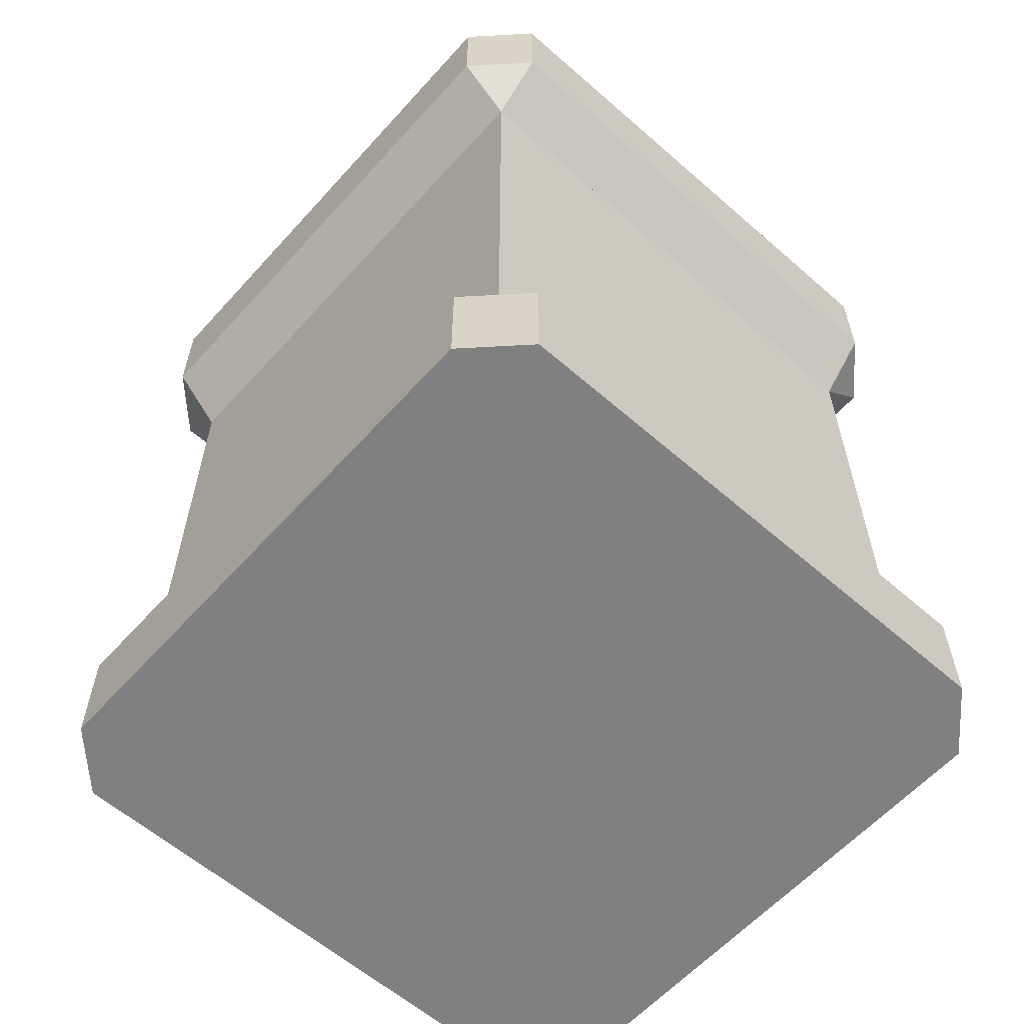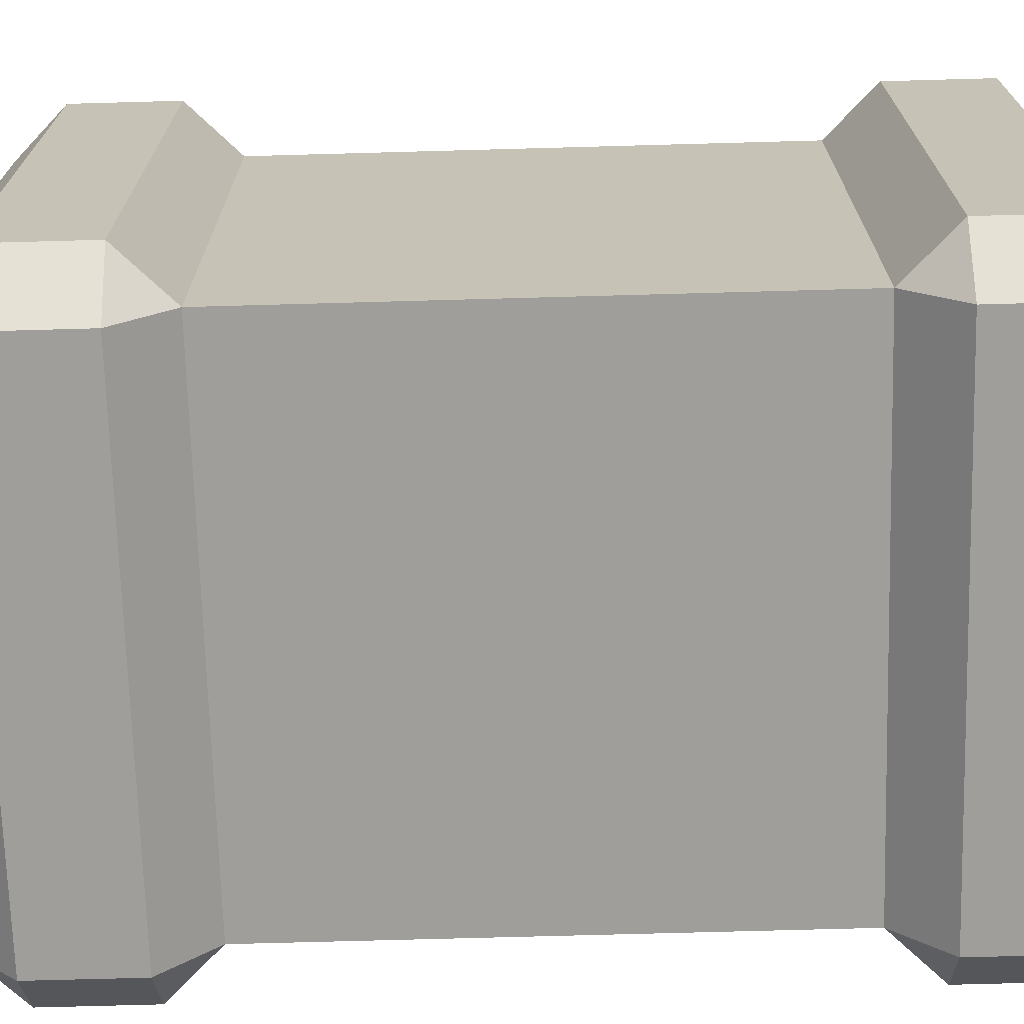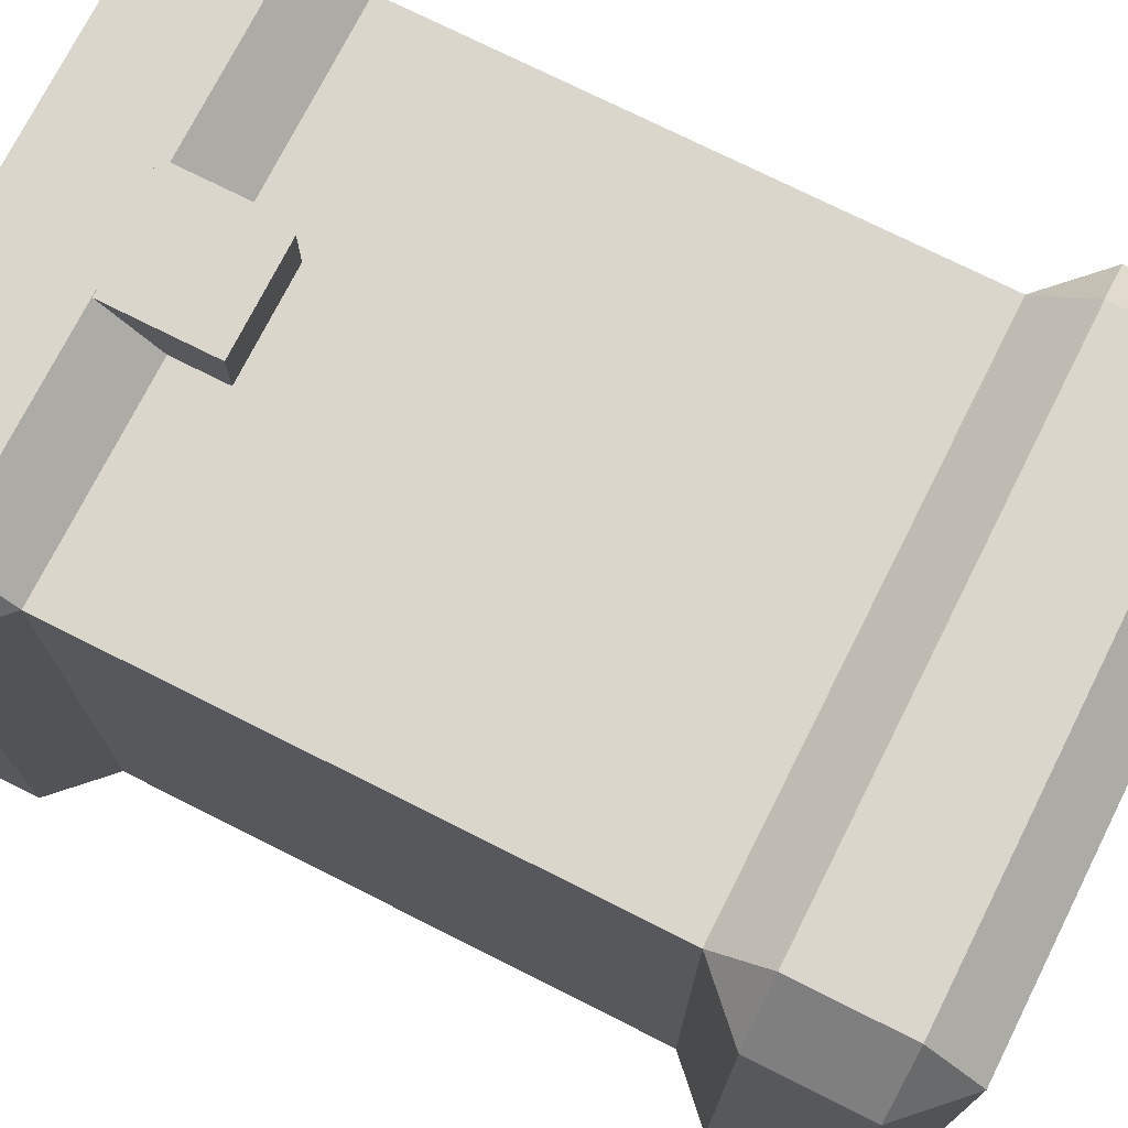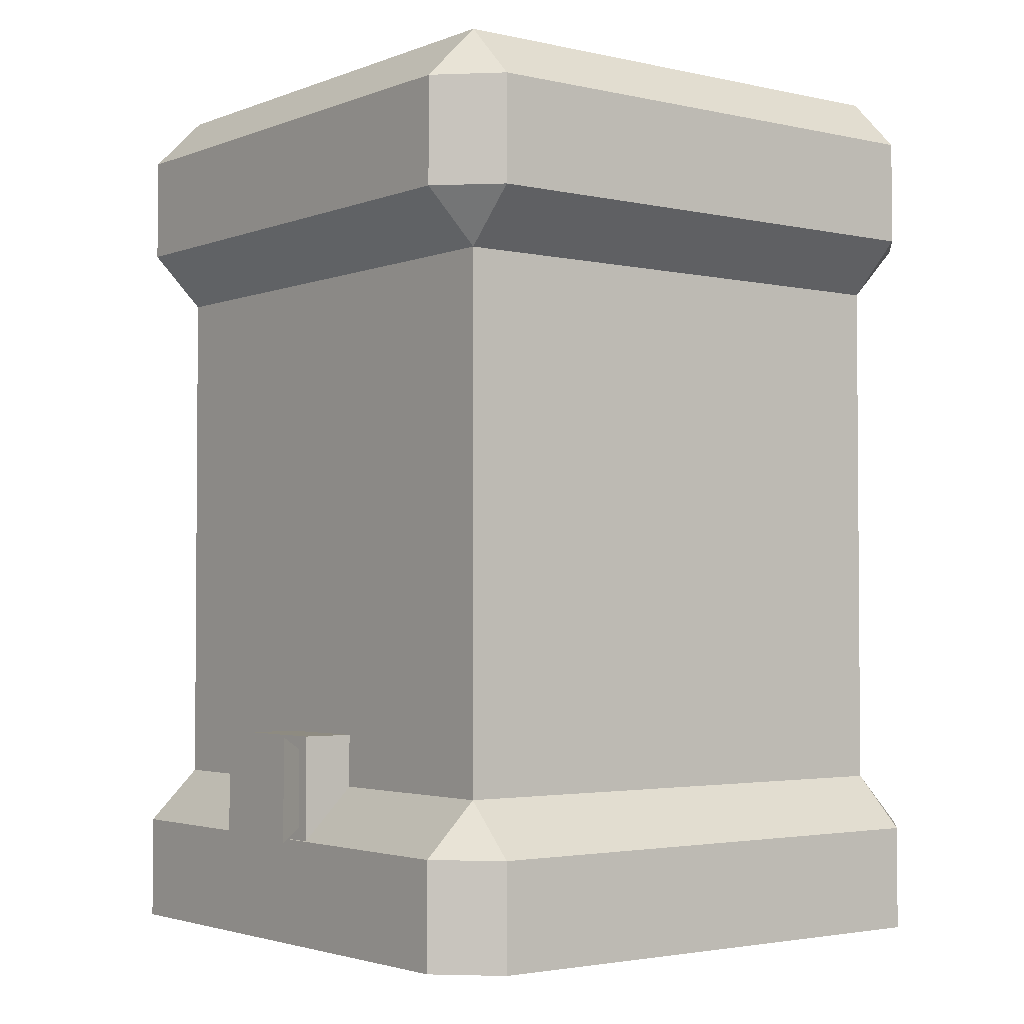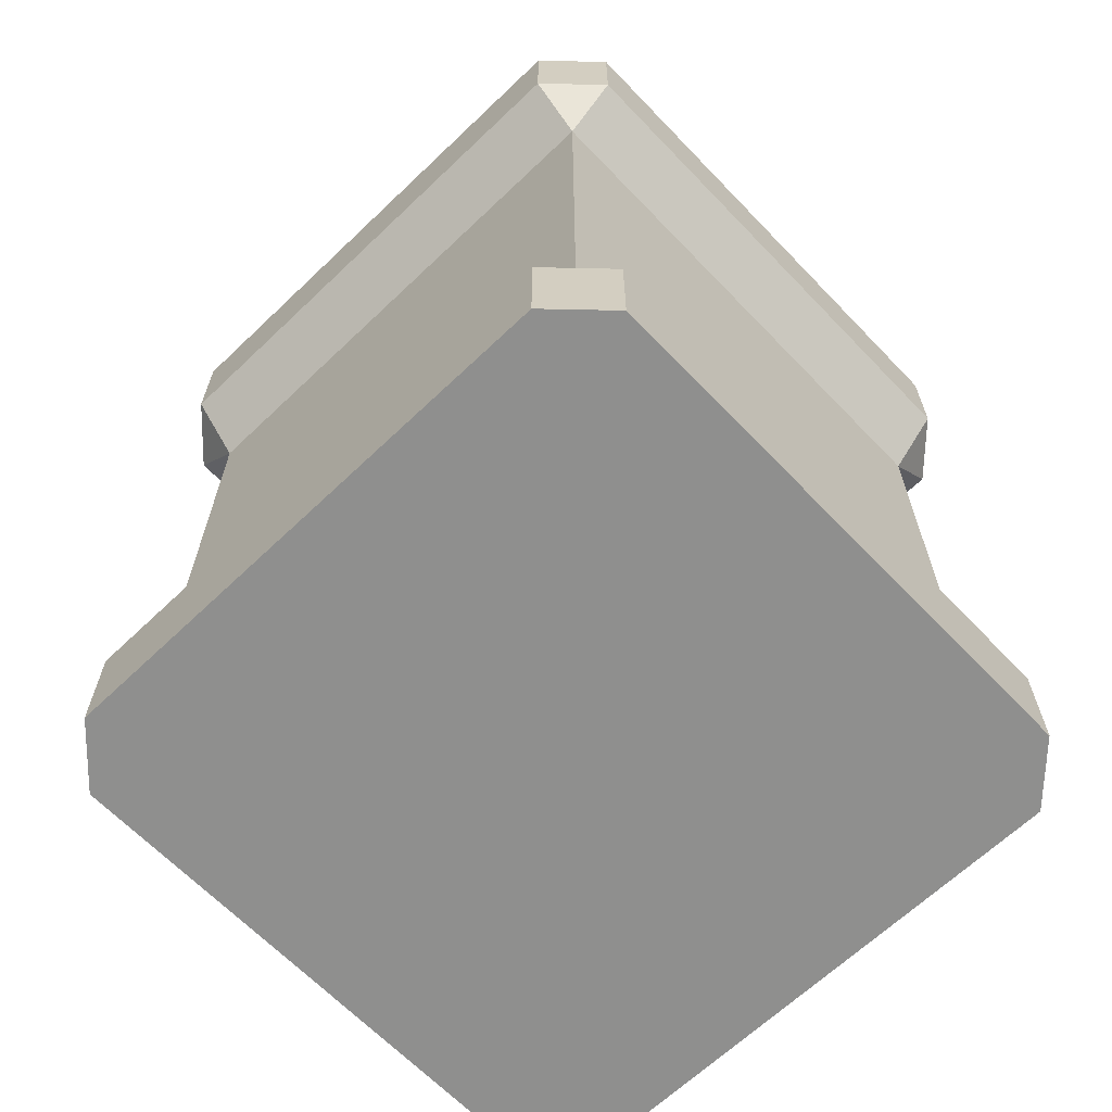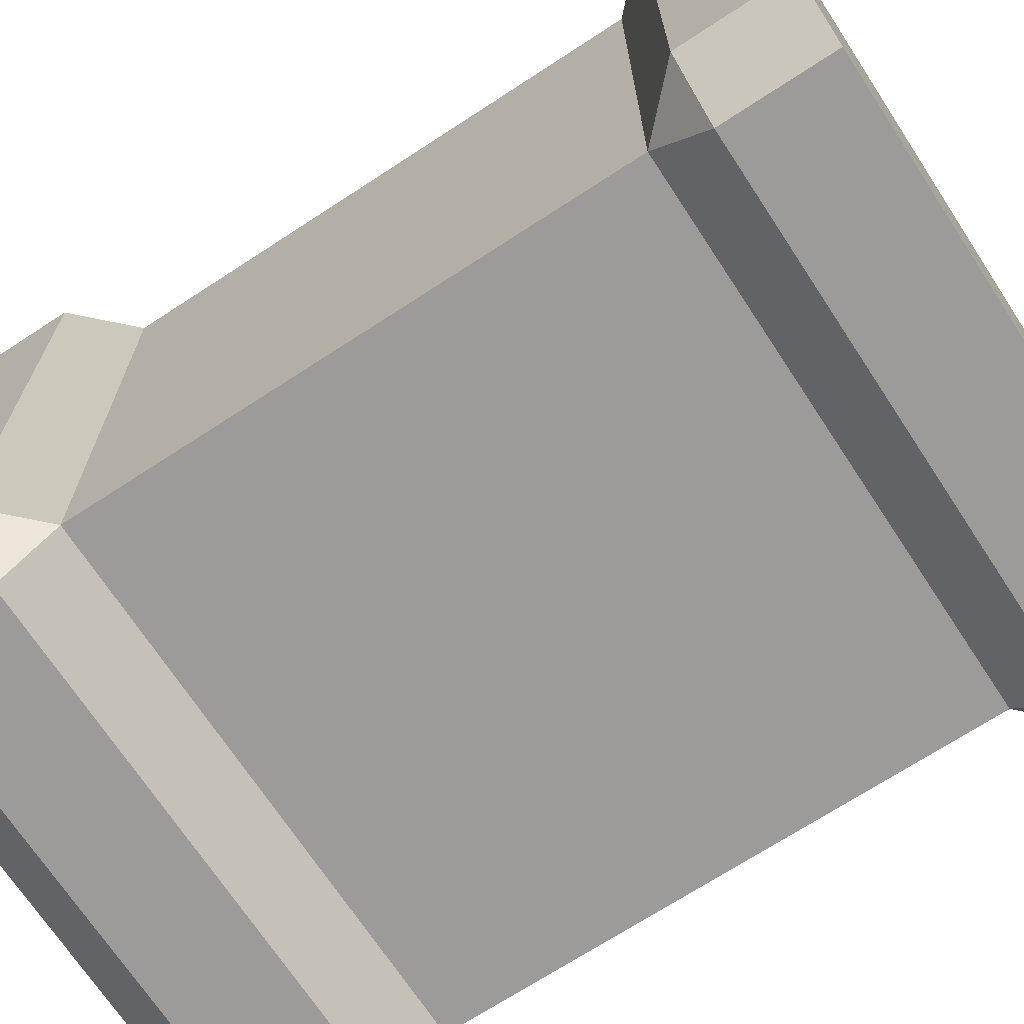
<metadata>
{"format":"obj","ext":"obj","renderer":"f3d","projection":"perspective","resolution":1024,"background":"white","views":[{"elev":-60.1,"azim":138.2,"up":"+Y"},{"elev":-70.8,"azim":-88.4,"up":"+Z"},{"elev":74.0,"azim":116.7,"up":"+Z"},{"elev":-2.7,"azim":52.3,"up":"+Y"},{"elev":-65.3,"azim":133.8,"up":"+Y"},{"elev":-69.9,"azim":-56.8,"up":"+Z"}]}
</metadata>
<code>
o MATERIA_VESSEL_STACKED_Cube.027
v 0.3125 0.125 0.6875
v 0.6875 0.125 0.6875
v 0.3125 0.125 0.3125
v 0.6875 0.125 0.3125
v 0.875 0.125 0.8125
v 0.875 0.125 0.1875
v 0.8125 0.125 0.875
v 0.1875 0.125 0.875
v 0.8125 0.8125 0.8125
v 0.8125 0.8125 0.1875
v 0.1875 0.8125 0.8125
v 0.1875 0.8125 0.1875
v 0.75 0.875 0.75
v 0.75 0.875 0.25
v 0.25 0.875 0.75
v 0.25 0.875 0.25
v 0.6875 0.875 0.6875
v 0.6875 0.875 0.3125
v 0.3125 0.875 0.6875
v 0.3125 0.875 0.3125
v 0.1875 0.1875 0.8125
v 0.8125 0.1875 0.8125
v 0.8125 0.1875 0.1875
v 0.1875 0.1875 0.1875
v 0.8125 0.1875 0.1875
v 0.8125 0.1875 0.8125
v 0.875 0 0.1875
v 0.875 0 0.8125
v 0.25 0.125 0.75
v 0.75 0.125 0.75
v 0.75 0.125 0.25
v 0.25 0.125 0.25
v 0.3125 0.125 0.6875
v 0.6875 0.125 0.6875
v 0.3125 0.125 0.3125
v 0.6875 0.125 0.3125
v 0.1875 0.8125 0.1875
v 0.1875 0.8125 0.8125
v 0.8125 0.8125 0.1875
v 0.8125 0.8125 0.8125
v 0.8125 0.8125 0.8125
v 0.8125 0.8125 0.1875
v 0.1875 0.8125 0.8125
v 0.1875 0.8125 0.1875
v 0.75 0.875 0.75
v 0.75 0.875 0.25
v 0.25 0.875 0.75
v 0.25 0.875 0.25
v 0.6875 0.875 0.6875
v 0.6875 0.875 0.3125
v 0.3125 0.875 0.6875
v 0.3125 0.875 0.3125
v 0.1875 0.1875 0.8125
v 0.8125 0.1875 0.8125
v 0.8125 0.1875 0.1875
v 0.1875 0.1875 0.1875
v 0.25 0.125 0.75
v 0.75 0.125 0.75
v 0.75 0.125 0.25
v 0.25 0.125 0.25
v 0.1875 0.1875 0.8125
v 0.8125 0.1875 0.8125
v 0.8125 0.1875 0.1875
v 0.1875 0.1875 0.1875
v 0.25 0.8125 0.8125
v 0.75 0.8125 0.8125
v 0.25 0.1875 0.8125
v 0.75 0.1875 0.8125
v 0.8125 0.8125 0.75
v 0.8125 0.8125 0.25
v 0.8125 0.1875 0.75
v 0.8125 0.1875 0.25
v 0.75 0.8125 0.1875
v 0.25 0.8125 0.1875
v 0.75 0.1875 0.1875
v 0.25 0.1875 0.1875
v 0.1875 0.8125 0.75
v 0.1875 0.8125 0.25
v 0.1875 0.1875 0.75
v 0.1875 0.1875 0.25
v 0.6875 0.125 0.6875
v 0.6875 0.125 0.3125
v 0.3125 0.125 0.6875
v 0.3125 0.125 0.3125
v 0.1875 0 0.875
v 0.8125 0 0.875
v 0.1875 0.1875 0.8125
v 0.125 0.125 0.1875
v 0.125 0.125 0.8125
v 0.1875 0.125 0.125
v 0.8125 0.125 0.125
v 0.1875 0.1875 0.1875
v 0.125 0 0.8125
v 0.125 0 0.1875
v 0.8125 0 0.125
v 0.1875 0 0.125
v 0.875 0.875 0.1875
v 0.875 0.875 0.8125
v 0.8125 0.875 0.125
v 0.1875 0.875 0.125
v 0.8125 0.8125 0.8125
v 0.8125 0.8125 0.1875
v 0.875 1 0.8125
v 0.875 1 0.1875
v 0.1875 1 0.125
v 0.8125 1 0.125
v 0.1875 0.8125 0.1875
v 0.125 0.875 0.8125
v 0.125 0.875 0.1875
v 0.1875 0.875 0.875
v 0.8125 0.875 0.875
v 0.1875 0.8125 0.8125
v 0.125 1 0.1875
v 0.125 1 0.8125
v 0.8125 1 0.875
v 0.1875 1 0.875
v 0.1875 1.062 0.1875
v 0.1875 1.062 0.8125
v 0.8125 1.062 0.8125
v 0.8125 1.062 0.1875
v 0.6875 0.875 0.3125
v 0.6875 0.875 0.6875
v 0.3125 0.875 0.6875
v 0.3125 0.875 0.3125
v 0.8125 0 0.1875
v 0.8125 0 0.8125
v 0.1875 0 0.8125
v 0.1875 0 0.1875
v 0.1875 1.062 0.1875
v 0.1875 1.062 0.8125
v 0.8125 1.062 0.8125
v 0.8125 1.062 0.1875
v 0.5 1.062 0.1875
v 0.5 1.062 0.8125
v 0.1875 1.062 0.5
v 0.8125 1.062 0.5
v 0.5 1.062 0.5
v 0.5625 0.25 0.75
v 0.4375 0.25 0.75
v 0.4375 0.125 0.75
v 0.5625 0.125 0.75
v 0.4375 0.125 0.8745
v 0.5625 0.125 0.8745
v 0.4375 0.25 0.8745
v 0.5625 0.25 0.8745
v 0.4375 0.125 0.9058
v 0.5625 0.125 0.9058
v 0.4375 0.25 0.9058
v 0.5625 0.25 0.9058
v 0.4688 0.2188 0.8433
v 0.5312 0.2188 0.8433
v 0.5312 0.1562 0.8433
v 0.4688 0.1562 0.8433
v 0.4375 0.125 0.8745
v 0.5625 0.125 0.8745
v 0.4375 0.25 0.8745
v 0.5625 0.25 0.8745
v 0.4375 0.25 0.8123
v 0.4375 0.125 0.8123
v 0.5625 0.125 0.8123
v 0.5625 0.25 0.8123
f 14 13 9 10
f 15 16 12 11
f 16 14 10 12
f 13 15 11 9
f 18 17 13 14
f 19 20 16 15
f 20 18 14 16
f 17 19 15 13
f 5 6 25 26
f 27 6 5 28
f 86 7 8 85
f 29 30 22 21
f 31 32 24 23
f 32 29 21 24
f 30 31 23 22
f 10 9 22 23
f 12 10 23 24
f 11 12 24 21
f 22 9 11 21
f 4 2 1 3
f 1 2 30 29
f 4 3 32 31
f 3 1 29 32
f 2 4 31 30
f 46 42 41 45
f 47 43 44 48
f 48 44 42 46
f 45 41 43 47
f 50 46 45 49
f 51 47 48 52
f 52 48 46 50
f 49 45 47 51
f 67 61 38 65
f 78 80 64 37
f 73 75 63 39
f 69 71 62 40
f 57 53 54 58
f 59 55 56 60
f 60 56 53 57
f 58 54 55 59
f 33 57 58 34
f 36 59 60 35
f 35 60 57 33
f 34 58 59 36
f 62 68 66 40
f 39 63 72 70
f 37 64 76 74
f 38 61 79 77
f 82 84 83 81
f 8 7 26 87
f 26 7 5
f 28 5 7 86
f 88 89 87 92
f 93 89 88 94
f 96 90 91 95
f 91 90 92 25
f 92 90 88
f 94 88 90 96
f 25 6 91
f 6 27 95 91
f 8 87 89
f 85 8 89 93
f 97 98 101 102
f 103 98 97 104
f 106 99 100 105
f 100 99 102 107
f 102 99 97
f 104 97 99 106
f 108 109 107 112
f 113 109 108 114
f 116 110 111 115
f 111 110 112 101
f 112 110 108
f 114 108 110 116
f 101 98 111
f 98 103 115 111
f 100 107 109
f 105 100 109 113
f 113 114 118 117
f 103 104 120 119
f 106 105 117 120
f 113 117 105
f 106 120 104
f 103 119 115
f 116 118 114
f 115 119 118 116
f 135 130 134 137
f 121 122 123 124
f 27 28 126 125
f 93 94 128 127
f 93 127 85
f 96 128 94
f 86 126 28
f 27 125 95
f 95 125 128 96
f 86 85 127 126
f 125 126 127 128
f 137 134 131 136
f 133 137 136 132
f 129 135 137 133
f 139 144 145 138
f 152 153 150 151
f 141 138 145 143
f 143 145 144 142
f 142 144 139 140
f 147 149 148 146
f 147 152 151 149
f 149 151 150 148
f 148 150 153 146
f 146 153 152 147
f 143 142 140 141
f 158 161 157 156
f 160 155 157 161
f 155 154 156 157
f 155 160 159 154
f 154 159 158 156

</code>
